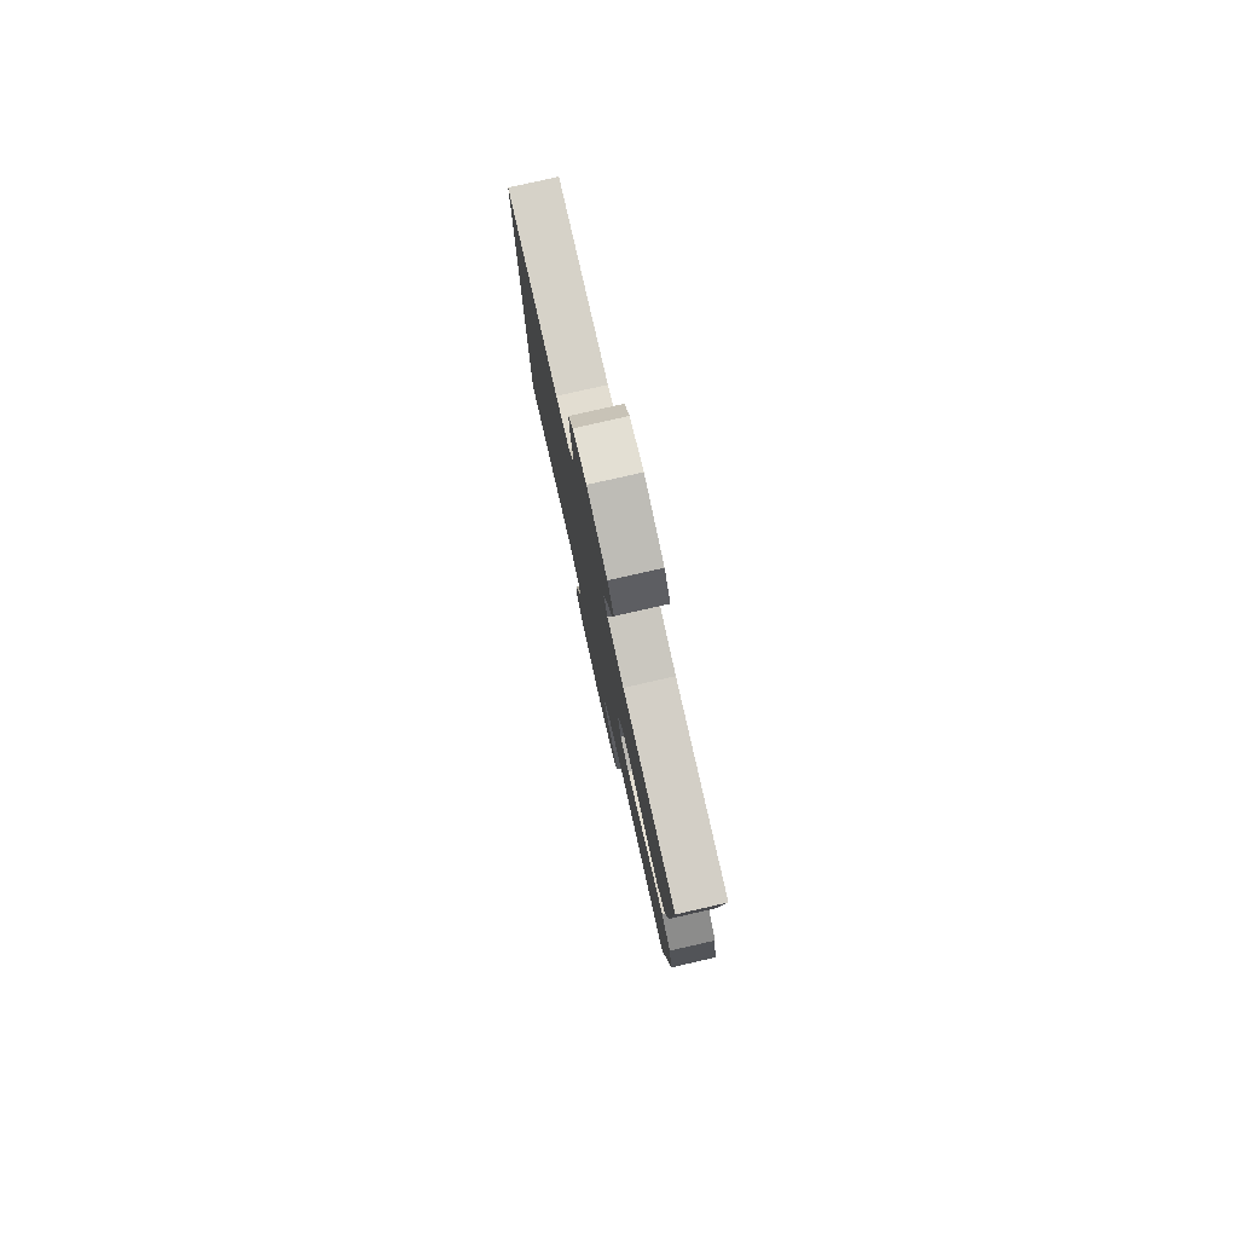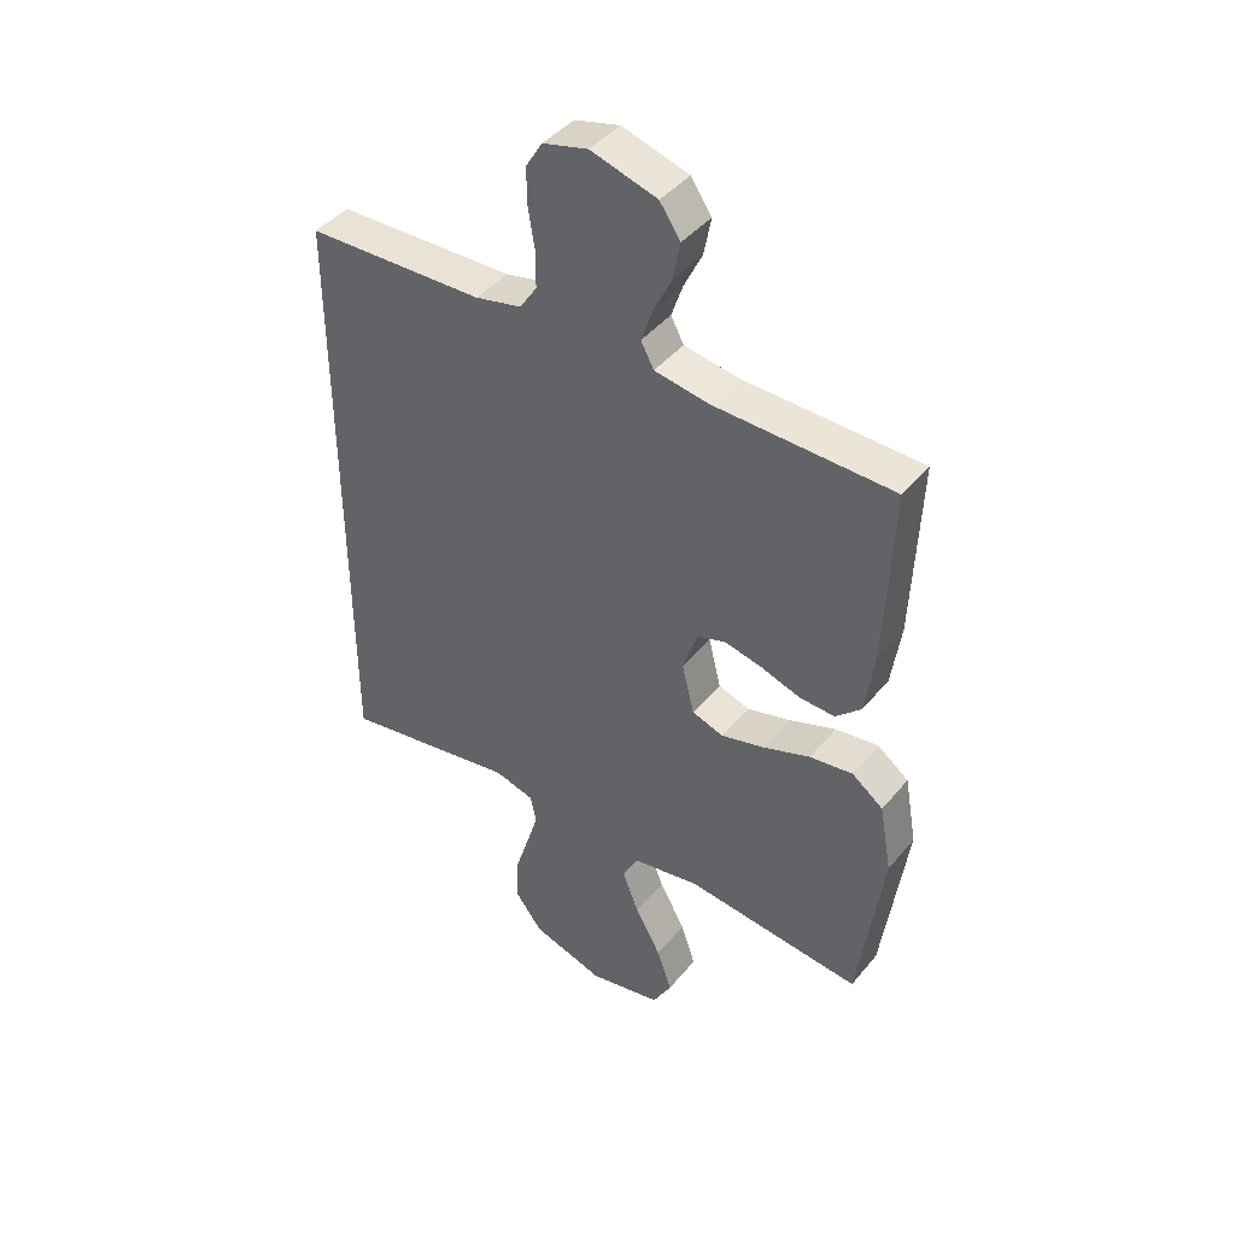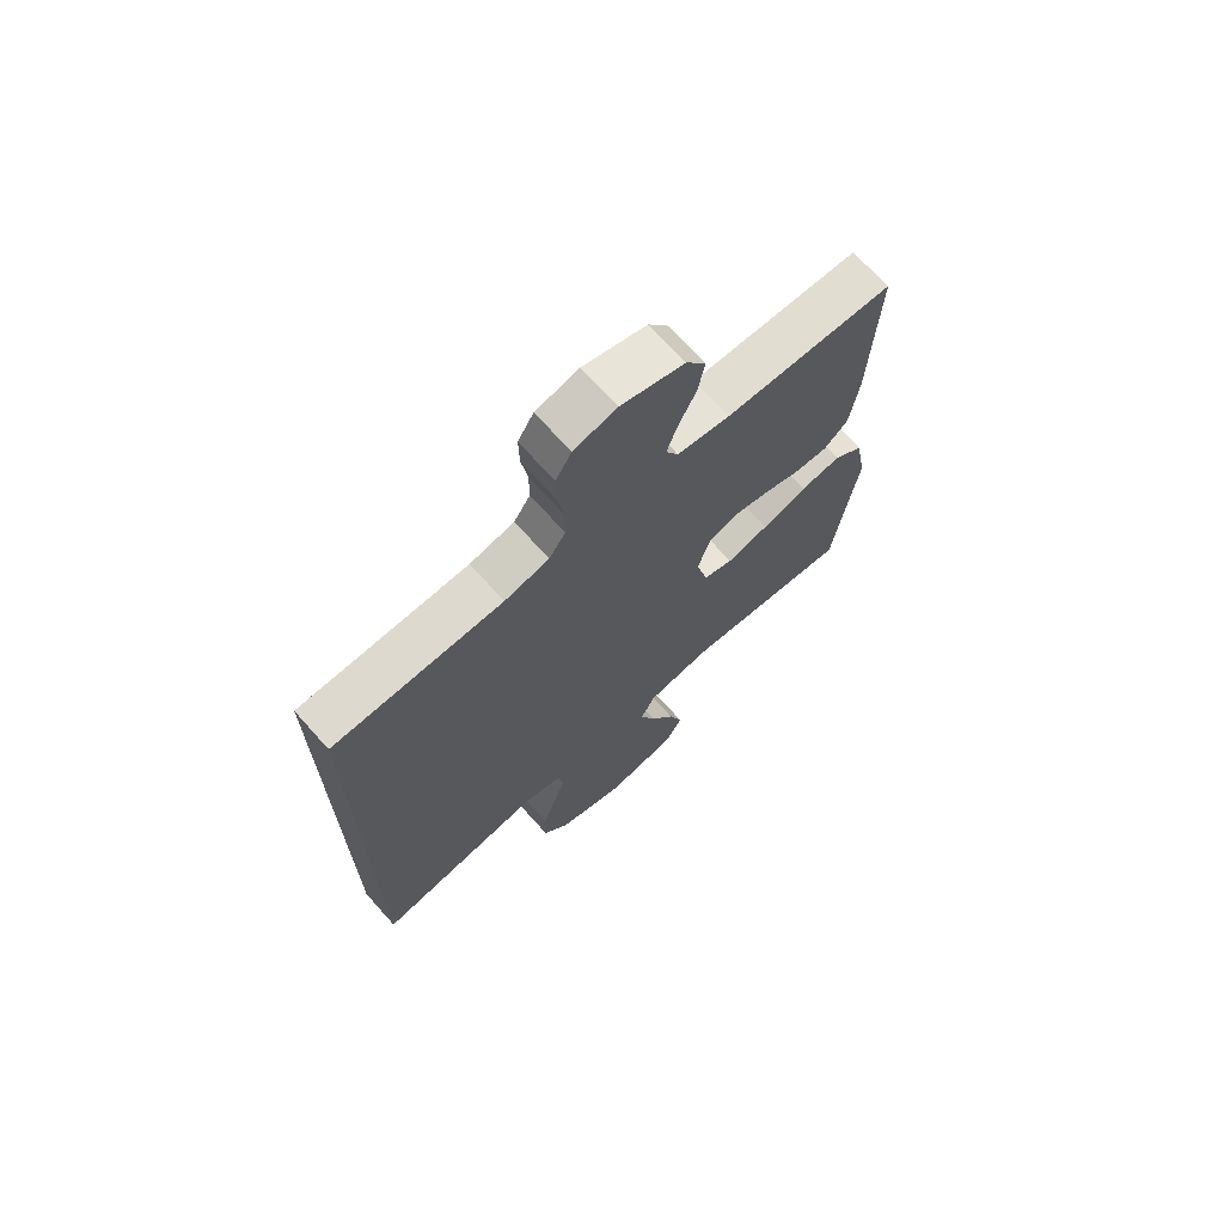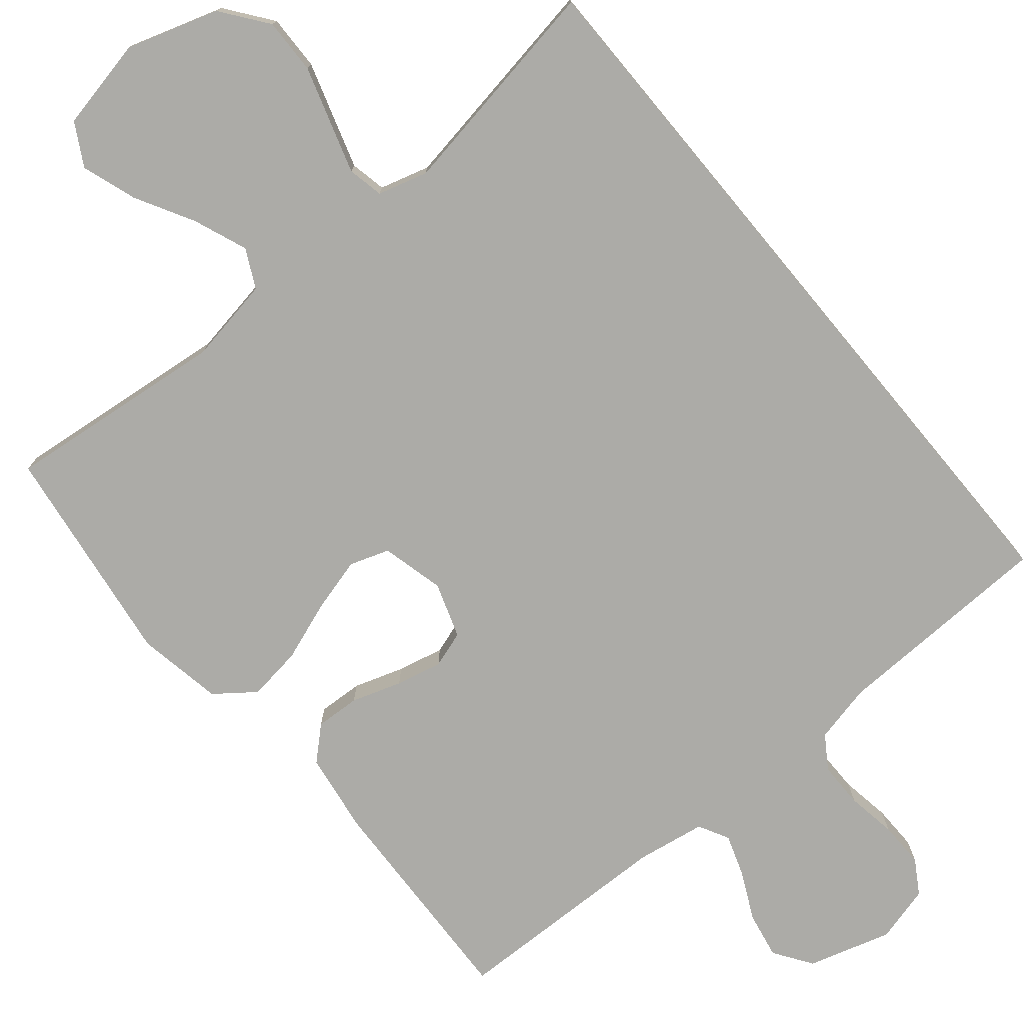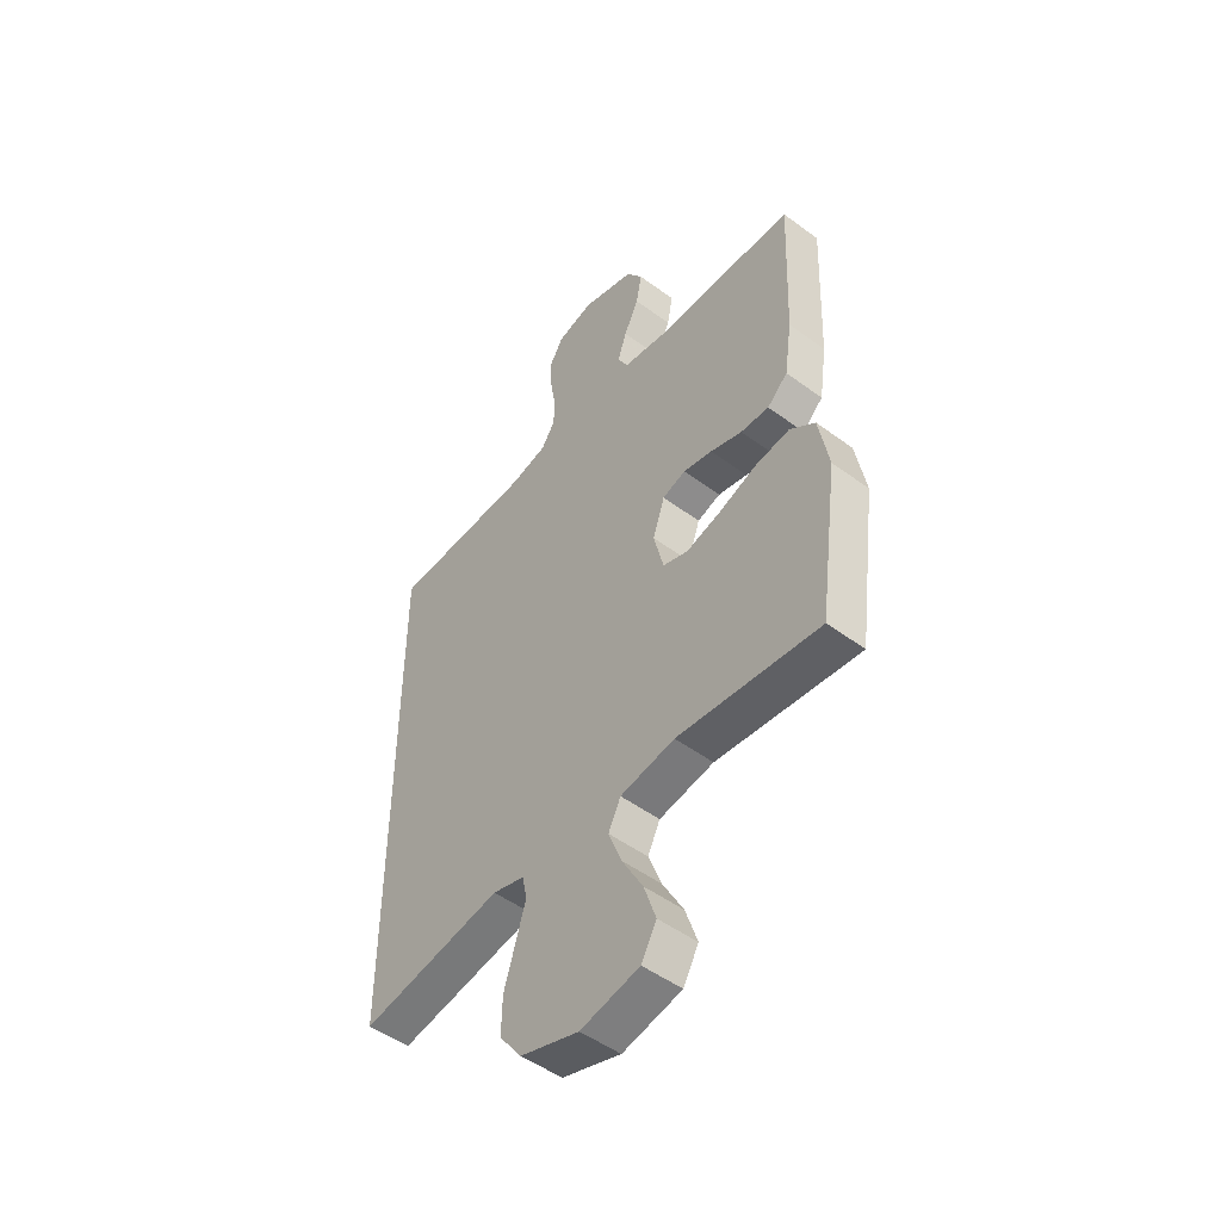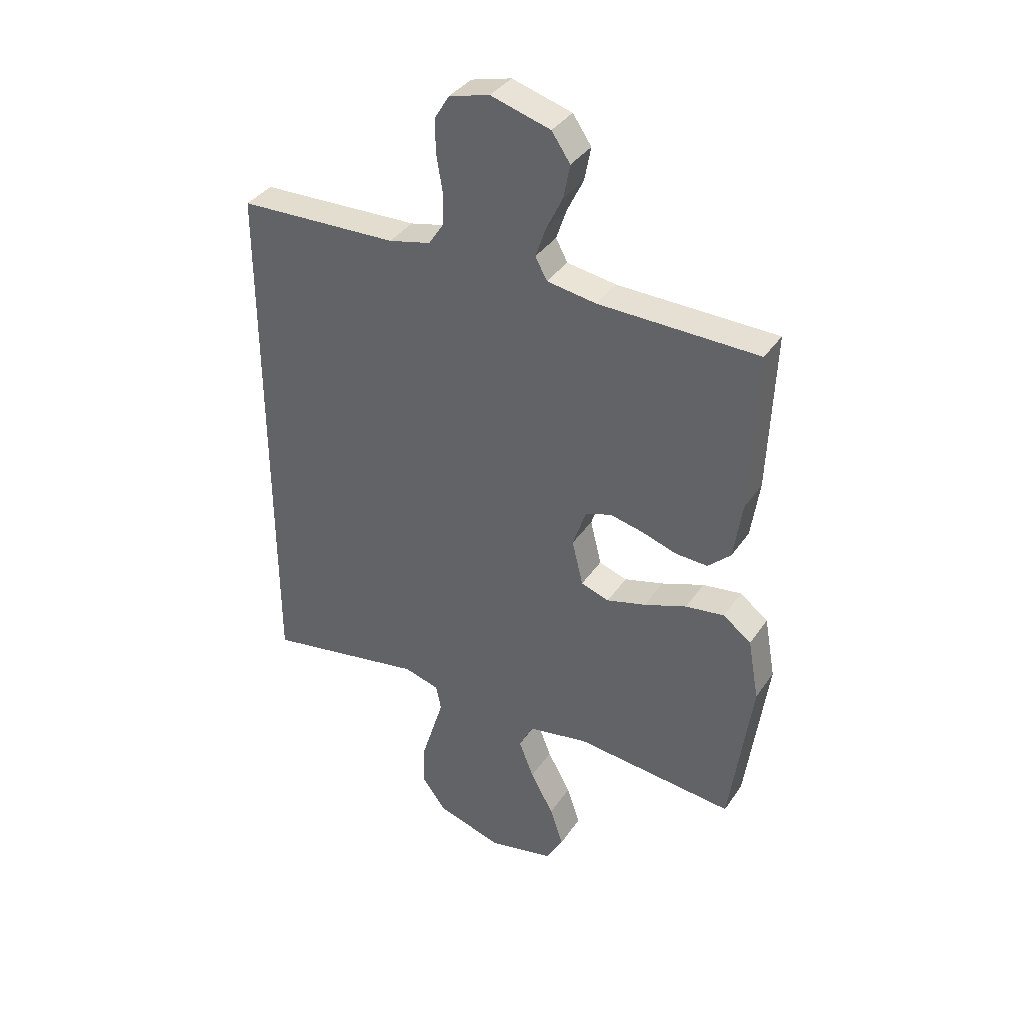
<metadata>
{"format":"obj","ext":"obj","renderer":"f3d","projection":"perspective","resolution":1024,"background":"white","views":[{"elev":79.9,"azim":77.2,"up":"+Z"},{"elev":43.1,"azim":36.3,"up":"+Z"},{"elev":70.1,"azim":-41.8,"up":"+Z"},{"elev":-76.2,"azim":-140.3,"up":"+Y"},{"elev":-49.8,"azim":50.8,"up":"+Z"},{"elev":36.9,"azim":30.0,"up":"+Z"}]}
</metadata>
<code>
v 0.5 0.07 -0.5
v 0.2 0.07 -0.468
v 0.085 0.07 -0.488
v 0.059 0.07 -0.54
v 0.087 0.07 -0.612
v 0.131 0.07 -0.691
v 0.156 0.07 -0.765
v 0.124 0.07 -0.822
v 0 0.07 -0.848
v -0.123 0.07 -0.809
v -0.17 0.07 -0.747
v -0.168 0.07 -0.672
v -0.144 0.07 -0.595
v -0.123 0.07 -0.527
v -0.133 0.07 -0.479
v -0.2 0.07 -0.46
v -0.5 0.07 -0.511
v -0.5 0.07 0.502
v -0.2 0.07 0.511
v -0.121 0.07 0.529
v -0.092 0.07 0.573
v -0.092 0.07 0.635
v -0.103 0.07 0.702
v -0.104 0.07 0.764
v -0.076 0.07 0.81
v 0 0.07 0.83
v 0.112 0.07 0.797
v 0.147 0.07 0.746
v 0.135 0.07 0.683
v 0.104 0.07 0.619
v 0.085 0.07 0.563
v 0.107 0.07 0.522
v 0.2 0.07 0.507
v 0.5 0.07 0.5
v 0.488 0.07 0.2
v 0.472 0.07 0.091
v 0.429 0.07 0.051
v 0.369 0.07 0.054
v 0.302 0.07 0.076
v 0.24 0.07 0.09
v 0.191 0.07 0.074
v 0.166 0.07 0
v 0.187 0.07 -0.085
v 0.24 0.07 -0.103
v 0.314 0.07 -0.083
v 0.394 0.07 -0.054
v 0.467 0.07 -0.044
v 0.52 0.07 -0.084
v 0.541 0.07 -0.2
v 0.5 0 -0.5
v 0.2 0 -0.468
v 0.085 0 -0.488
v 0.059 0 -0.54
v 0.087 0 -0.612
v 0.131 0 -0.691
v 0.156 0 -0.765
v 0.124 0 -0.822
v 0 0 -0.848
v -0.123 0 -0.809
v -0.17 0 -0.747
v -0.168 0 -0.672
v -0.144 0 -0.595
v -0.123 0 -0.527
v -0.133 0 -0.479
v -0.2 0 -0.46
v -0.5 0 -0.511
v -0.5 0 0.502
v -0.2 0 0.511
v -0.121 0 0.529
v -0.092 0 0.573
v -0.092 0 0.635
v -0.103 0 0.702
v -0.104 0 0.764
v -0.076 0 0.81
v 0 0 0.83
v 0.112 0 0.797
v 0.147 0 0.746
v 0.135 0 0.683
v 0.104 0 0.619
v 0.085 0 0.563
v 0.107 0 0.522
v 0.2 0 0.507
v 0.5 0 0.5
v 0.488 0 0.2
v 0.472 0 0.091
v 0.429 0 0.051
v 0.369 0 0.054
v 0.302 0 0.076
v 0.24 0 0.09
v 0.191 0 0.074
v 0.166 0 0
v 0.187 0 -0.085
v 0.24 0 -0.103
v 0.314 0 -0.083
v 0.394 0 -0.054
v 0.467 0 -0.044
v 0.52 0 -0.084
v 0.541 0 -0.2
f 49 1 2
f 48 49 2
f 47 48 2
f 46 47 2
f 45 46 2
f 44 45 2 3
f 43 44 3 4
f 42 43 4
f 37 38 39
f 36 37 39
f 35 36 39
f 34 35 39
f 33 34 39
f 32 33 39 40
f 31 32 40 41
f 28 29 30
f 27 28 30
f 26 27 30
f 25 26 30
f 24 25 30
f 23 24 30
f 22 23 30
f 21 22 30 31
f 31 41 42
f 21 31 42
f 20 21 42
f 16 17 18 19
f 19 20 42
f 16 19 42
f 15 16 42
f 11 12 13
f 10 11 13
f 9 10 13
f 8 9 13
f 7 8 13
f 6 7 13
f 5 6 13
f 4 5 13 14
f 4 14 15 42
f 51 50 98
f 51 98 97
f 51 97 96
f 51 96 95
f 51 95 94
f 52 51 94 93
f 53 52 93 92
f 53 92 91
f 88 87 86
f 88 86 85
f 88 85 84
f 88 84 83
f 88 83 82
f 89 88 82 81
f 90 89 81 80
f 79 78 77
f 79 77 76
f 79 76 75
f 79 75 74
f 79 74 73
f 79 73 72
f 79 72 71
f 80 79 71 70
f 91 90 80
f 91 80 70
f 91 70 69
f 68 67 66 65
f 91 69 68
f 91 68 65
f 91 65 64
f 62 61 60
f 62 60 59
f 62 59 58
f 62 58 57
f 62 57 56
f 62 56 55
f 62 55 54
f 63 62 54 53
f 91 64 63 53
f 1 50 51 2
f 2 51 52 3
f 3 52 53 4
f 4 53 54 5
f 5 54 55 6
f 6 55 56 7
f 7 56 57 8
f 8 57 58 9
f 9 58 59 10
f 10 59 60 11
f 11 60 61 12
f 12 61 62 13
f 13 62 63 14
f 14 63 64 15
f 15 64 65 16
f 16 65 66 17
f 17 66 67 18
f 18 67 68 19
f 19 68 69 20
f 20 69 70 21
f 21 70 71 22
f 22 71 72 23
f 23 72 73 24
f 24 73 74 25
f 25 74 75 26
f 26 75 76 27
f 27 76 77 28
f 28 77 78 29
f 29 78 79 30
f 30 79 80 31
f 31 80 81 32
f 32 81 82 33
f 33 82 83 34
f 34 83 84 35
f 35 84 85 36
f 36 85 86 37
f 37 86 87 38
f 38 87 88 39
f 39 88 89 40
f 40 89 90 41
f 41 90 91 42
f 42 91 92 43
f 43 92 93 44
f 44 93 94 45
f 45 94 95 46
f 46 95 96 47
f 47 96 97 48
f 48 97 98 49
f 49 98 50 1

</code>
